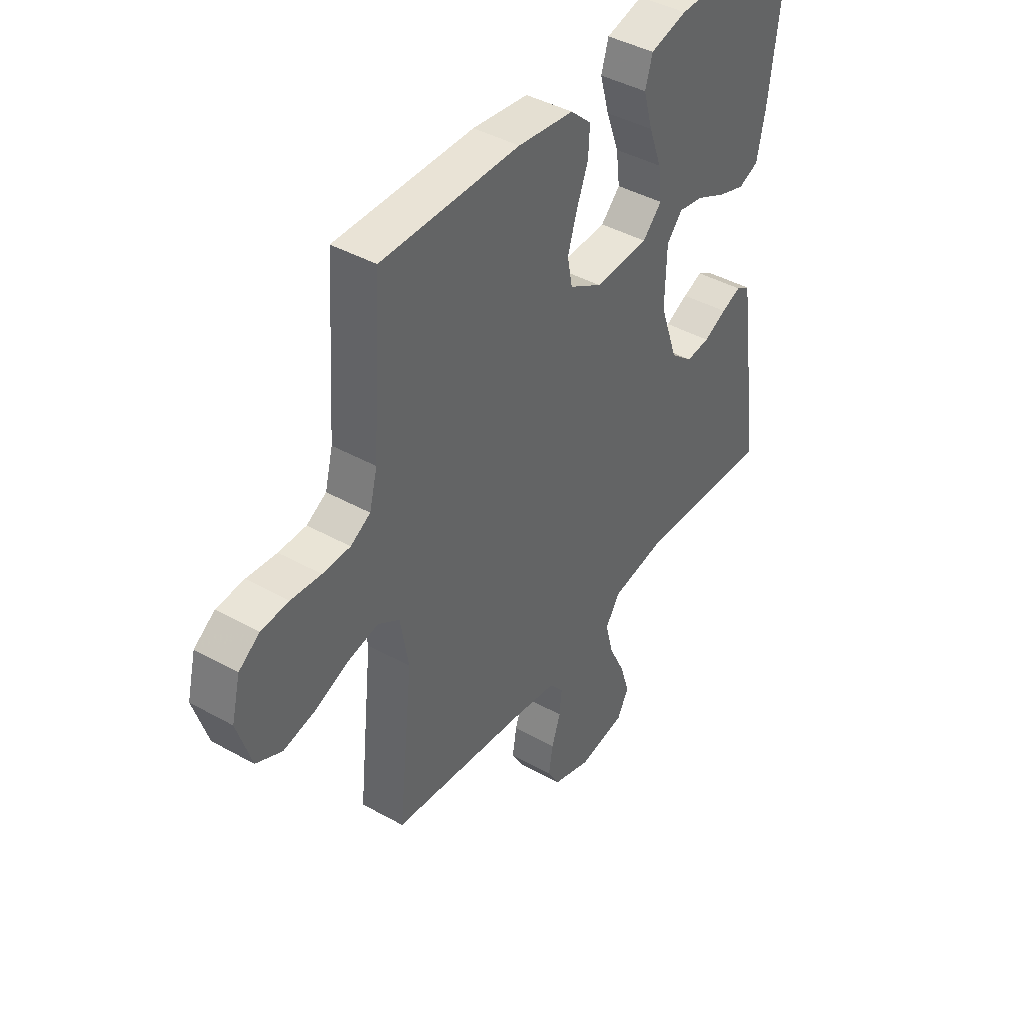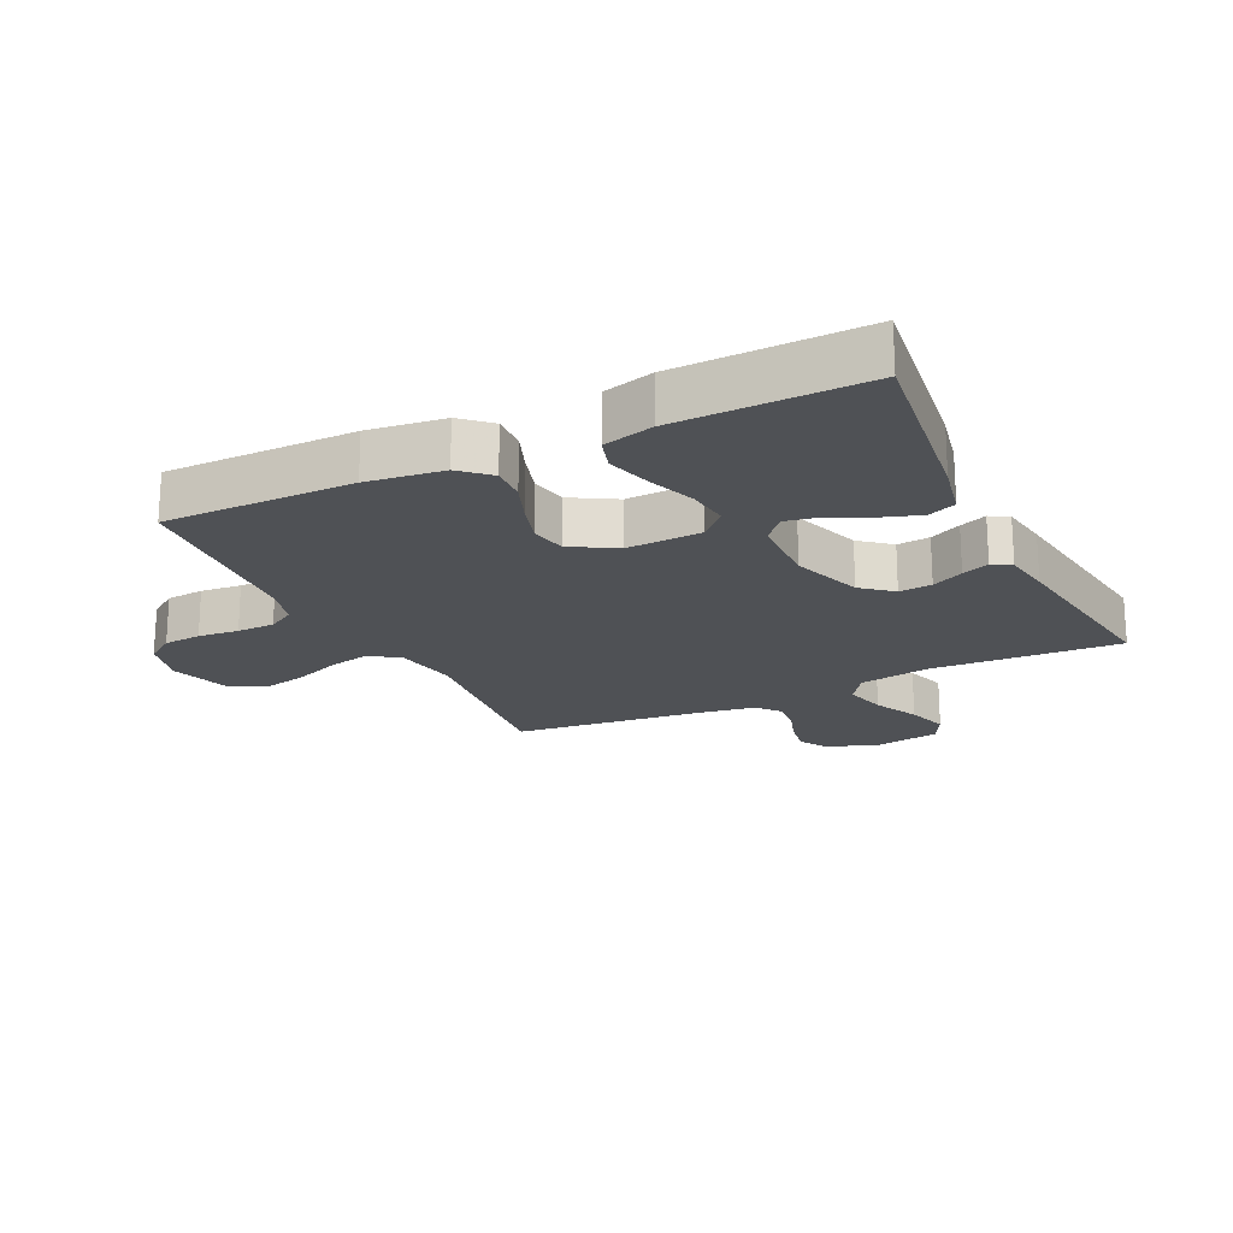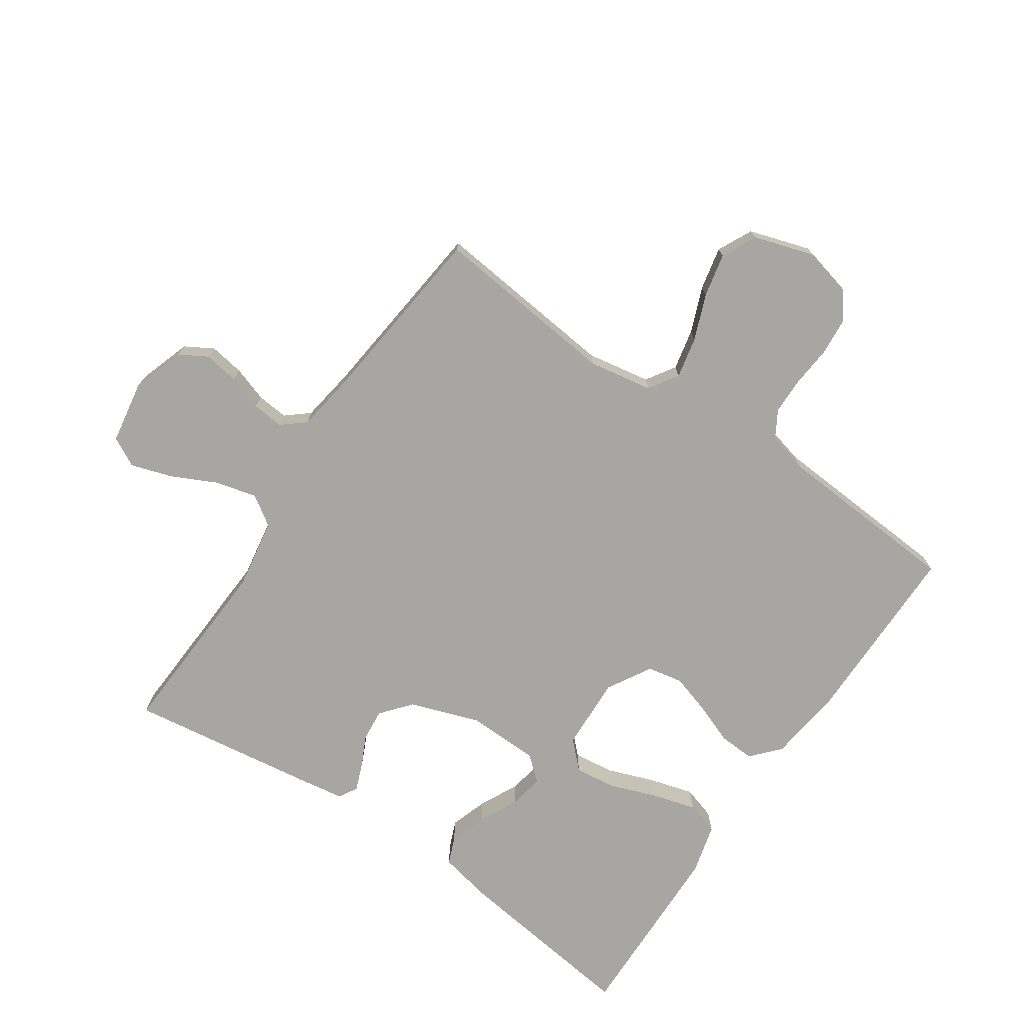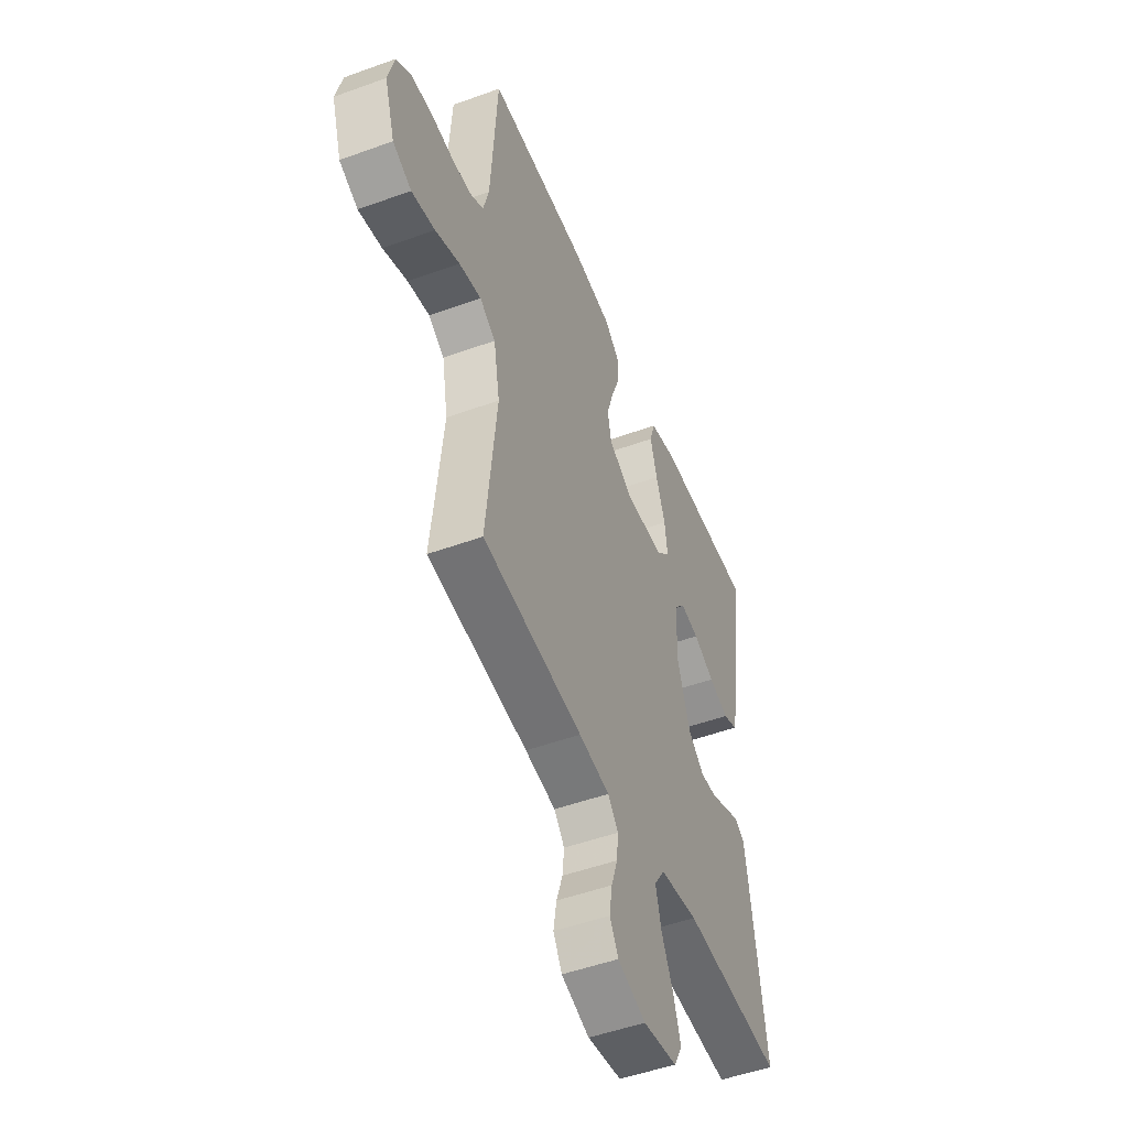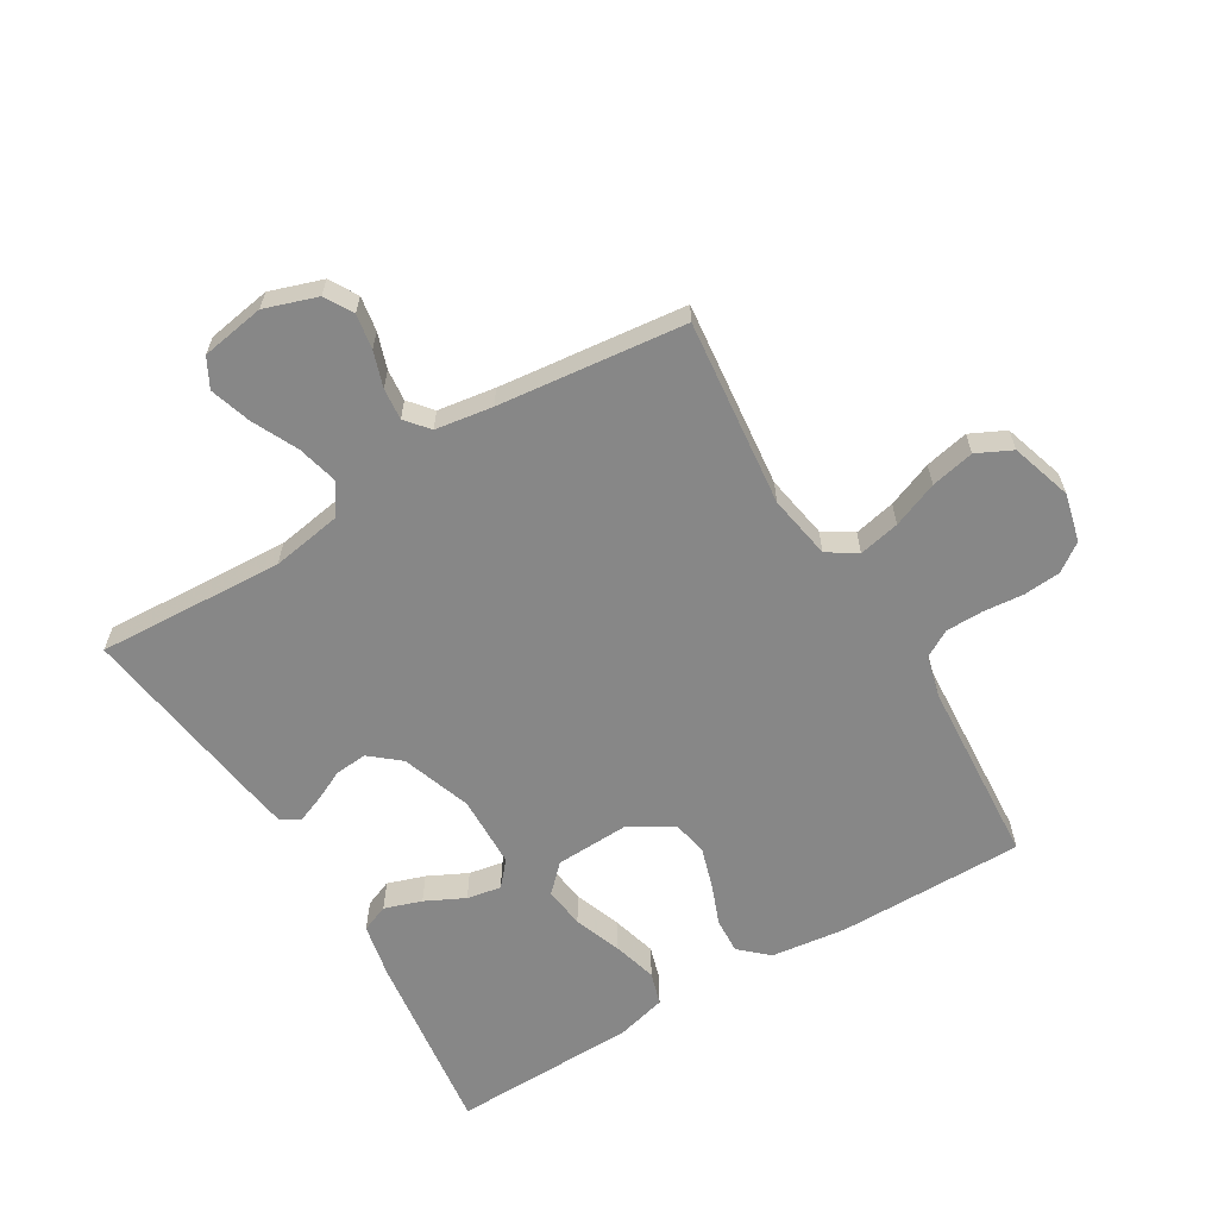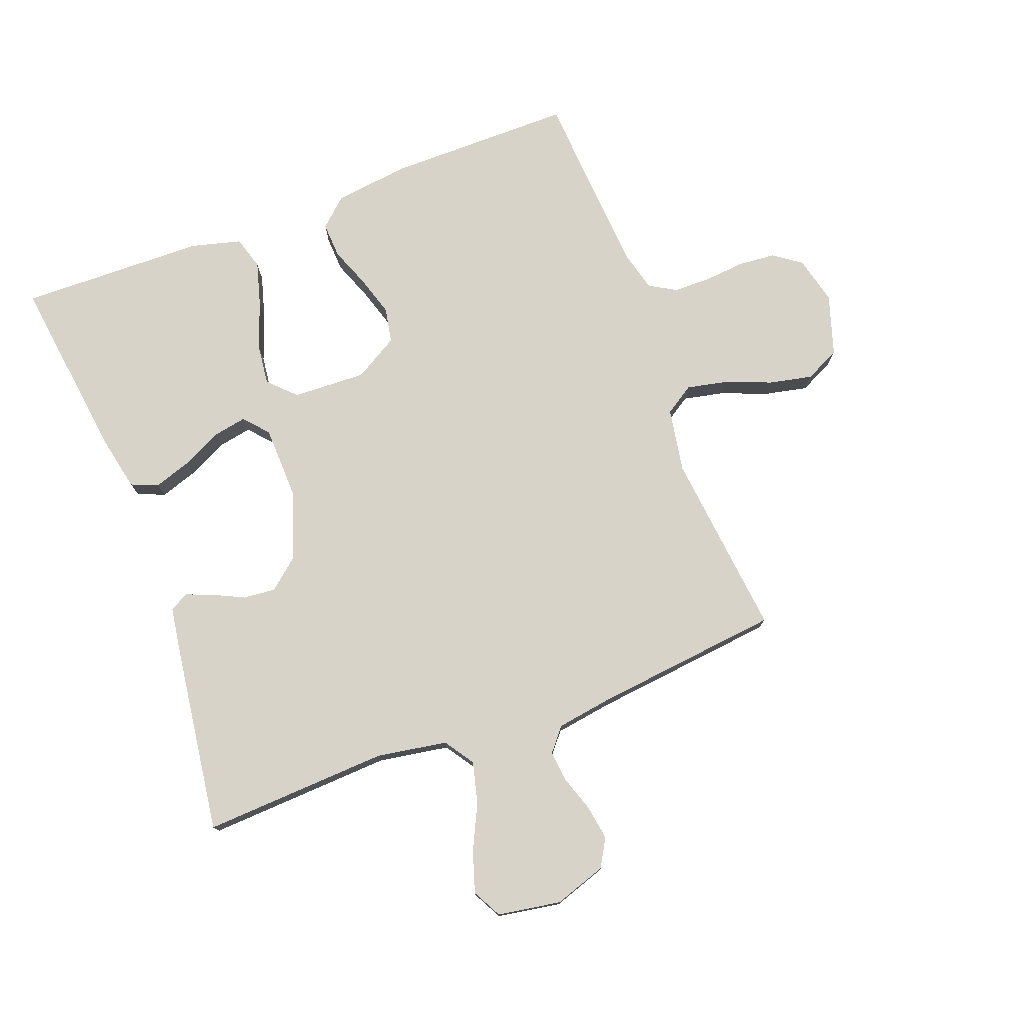
<metadata>
{"format":"obj","ext":"obj","renderer":"f3d","projection":"perspective","resolution":1024,"background":"white","views":[{"elev":42.0,"azim":-56.0,"up":"+Z"},{"elev":-20.0,"azim":25.7,"up":"+Y"},{"elev":-74.0,"azim":-124.2,"up":"+Y"},{"elev":-50.1,"azim":-68.2,"up":"+Z"},{"elev":-62.5,"azim":-149.1,"up":"+Y"},{"elev":76.7,"azim":159.3,"up":"+Y"}]}
</metadata>
<code>
v -0.5 0.07 -0.5
v -0.468 0.07 -0.2
v -0.486 0.07 -0.097
v -0.533 0.07 -0.067
v -0.599 0.07 -0.081
v -0.672 0.07 -0.11
v -0.742 0.07 -0.125
v -0.798 0.07 -0.098
v -0.829 0.07 0
v -0.81 0.07 0.077
v -0.765 0.07 0.109
v -0.705 0.07 0.114
v -0.64 0.07 0.108
v -0.58 0.07 0.109
v -0.537 0.07 0.134
v -0.52 0.07 0.2
v -0.5 0.07 0.5
v -0.2 0.07 0.5
v -0.079 0.07 0.485
v -0.034 0.07 0.444
v -0.037 0.07 0.387
v -0.062 0.07 0.322
v -0.082 0.07 0.257
v -0.071 0.07 0.2
v 0 0.07 0.159
v 0.118 0.07 0.164
v 0.16 0.07 0.206
v 0.152 0.07 0.272
v 0.124 0.07 0.348
v 0.104 0.07 0.419
v 0.12 0.07 0.472
v 0.2 0.07 0.493
v 0.5 0.07 0.5
v 0.461 0.07 0.2
v 0.443 0.07 0.113
v 0.399 0.07 0.095
v 0.339 0.07 0.115
v 0.276 0.07 0.146
v 0.221 0.07 0.156
v 0.187 0.07 0.117
v 0.184 0.07 0
v 0.223 0.07 -0.112
v 0.271 0.07 -0.152
v 0.323 0.07 -0.147
v 0.373 0.07 -0.123
v 0.416 0.07 -0.106
v 0.446 0.07 -0.123
v 0.458 0.07 -0.2
v 0.5 0.07 -0.5
v 0.2 0.07 -0.485
v 0.086 0.07 -0.504
v 0.054 0.07 -0.552
v 0.071 0.07 -0.619
v 0.106 0.07 -0.691
v 0.127 0.07 -0.757
v 0.102 0.07 -0.804
v 0 0.07 -0.821
v -0.084 0.07 -0.793
v -0.11 0.07 -0.748
v -0.101 0.07 -0.692
v -0.082 0.07 -0.635
v -0.077 0.07 -0.584
v -0.108 0.07 -0.547
v -0.2 0.07 -0.533
v -0.5 0 -0.5
v -0.468 0 -0.2
v -0.486 0 -0.097
v -0.533 0 -0.067
v -0.599 0 -0.081
v -0.672 0 -0.11
v -0.742 0 -0.125
v -0.798 0 -0.098
v -0.829 0 0
v -0.81 0 0.077
v -0.765 0 0.109
v -0.705 0 0.114
v -0.64 0 0.108
v -0.58 0 0.109
v -0.537 0 0.134
v -0.52 0 0.2
v -0.5 0 0.5
v -0.2 0 0.5
v -0.079 0 0.485
v -0.034 0 0.444
v -0.037 0 0.387
v -0.062 0 0.322
v -0.082 0 0.257
v -0.071 0 0.2
v 0 0 0.159
v 0.118 0 0.164
v 0.16 0 0.206
v 0.152 0 0.272
v 0.124 0 0.348
v 0.104 0 0.419
v 0.12 0 0.472
v 0.2 0 0.493
v 0.5 0 0.5
v 0.461 0 0.2
v 0.443 0 0.113
v 0.399 0 0.095
v 0.339 0 0.115
v 0.276 0 0.146
v 0.221 0 0.156
v 0.187 0 0.117
v 0.184 0 0
v 0.223 0 -0.112
v 0.271 0 -0.152
v 0.323 0 -0.147
v 0.373 0 -0.123
v 0.416 0 -0.106
v 0.446 0 -0.123
v 0.458 0 -0.2
v 0.5 0 -0.5
v 0.2 0 -0.485
v 0.086 0 -0.504
v 0.054 0 -0.552
v 0.071 0 -0.619
v 0.106 0 -0.691
v 0.127 0 -0.757
v 0.102 0 -0.804
v 0 0 -0.821
v -0.084 0 -0.793
v -0.11 0 -0.748
v -0.101 0 -0.692
v -0.082 0 -0.635
v -0.077 0 -0.584
v -0.108 0 -0.547
v -0.2 0 -0.533
f 58 59 60 61
f 58 61 62
f 57 58 62
f 56 57 62
f 53 54 55 56
f 52 53 56 62
f 51 52 62 63
f 47 48 49 50
f 47 50 51
f 44 45 46 47
f 44 47 51 63
f 35 36 37 38
f 33 34 35 38
f 33 38 39
f 32 33 39 40
f 28 29 30 31
f 28 31 32 40
f 19 20 21 22
f 19 22 23
f 16 17 18 19
f 15 16 19 23
f 14 15 23 24
f 10 11 12 13
f 10 13 14
f 9 10 14
f 5 6 7 8
f 4 5 8 9
f 64 1 2
f 64 2 3
f 43 44 63 64
f 42 43 64 3
f 41 42 3 4
f 27 28 40
f 26 27 40 41
f 25 26 41 4
f 14 24 25
f 4 9 14 25
f 125 124 123 122
f 126 125 122
f 126 122 121
f 126 121 120
f 120 119 118 117
f 126 120 117 116
f 127 126 116 115
f 114 113 112 111
f 115 114 111
f 111 110 109 108
f 127 115 111 108
f 102 101 100 99
f 102 99 98 97
f 103 102 97
f 104 103 97 96
f 95 94 93 92
f 104 96 95 92
f 86 85 84 83
f 87 86 83
f 83 82 81 80
f 87 83 80 79
f 88 87 79 78
f 77 76 75 74
f 78 77 74
f 78 74 73
f 72 71 70 69
f 73 72 69 68
f 66 65 128
f 67 66 128
f 128 127 108 107
f 67 128 107 106
f 68 67 106 105
f 104 92 91
f 105 104 91 90
f 68 105 90 89
f 89 88 78
f 89 78 73 68
f 1 65 66 2
f 2 66 67 3
f 3 67 68 4
f 4 68 69 5
f 5 69 70 6
f 6 70 71 7
f 7 71 72 8
f 8 72 73 9
f 9 73 74 10
f 10 74 75 11
f 11 75 76 12
f 12 76 77 13
f 13 77 78 14
f 14 78 79 15
f 15 79 80 16
f 16 80 81 17
f 17 81 82 18
f 18 82 83 19
f 19 83 84 20
f 20 84 85 21
f 21 85 86 22
f 22 86 87 23
f 23 87 88 24
f 24 88 89 25
f 25 89 90 26
f 26 90 91 27
f 27 91 92 28
f 28 92 93 29
f 29 93 94 30
f 30 94 95 31
f 31 95 96 32
f 32 96 97 33
f 33 97 98 34
f 34 98 99 35
f 35 99 100 36
f 36 100 101 37
f 37 101 102 38
f 38 102 103 39
f 39 103 104 40
f 40 104 105 41
f 41 105 106 42
f 42 106 107 43
f 43 107 108 44
f 44 108 109 45
f 45 109 110 46
f 46 110 111 47
f 47 111 112 48
f 48 112 113 49
f 49 113 114 50
f 50 114 115 51
f 51 115 116 52
f 52 116 117 53
f 53 117 118 54
f 54 118 119 55
f 55 119 120 56
f 56 120 121 57
f 57 121 122 58
f 58 122 123 59
f 59 123 124 60
f 60 124 125 61
f 61 125 126 62
f 62 126 127 63
f 63 127 128 64
f 64 128 65 1

</code>
